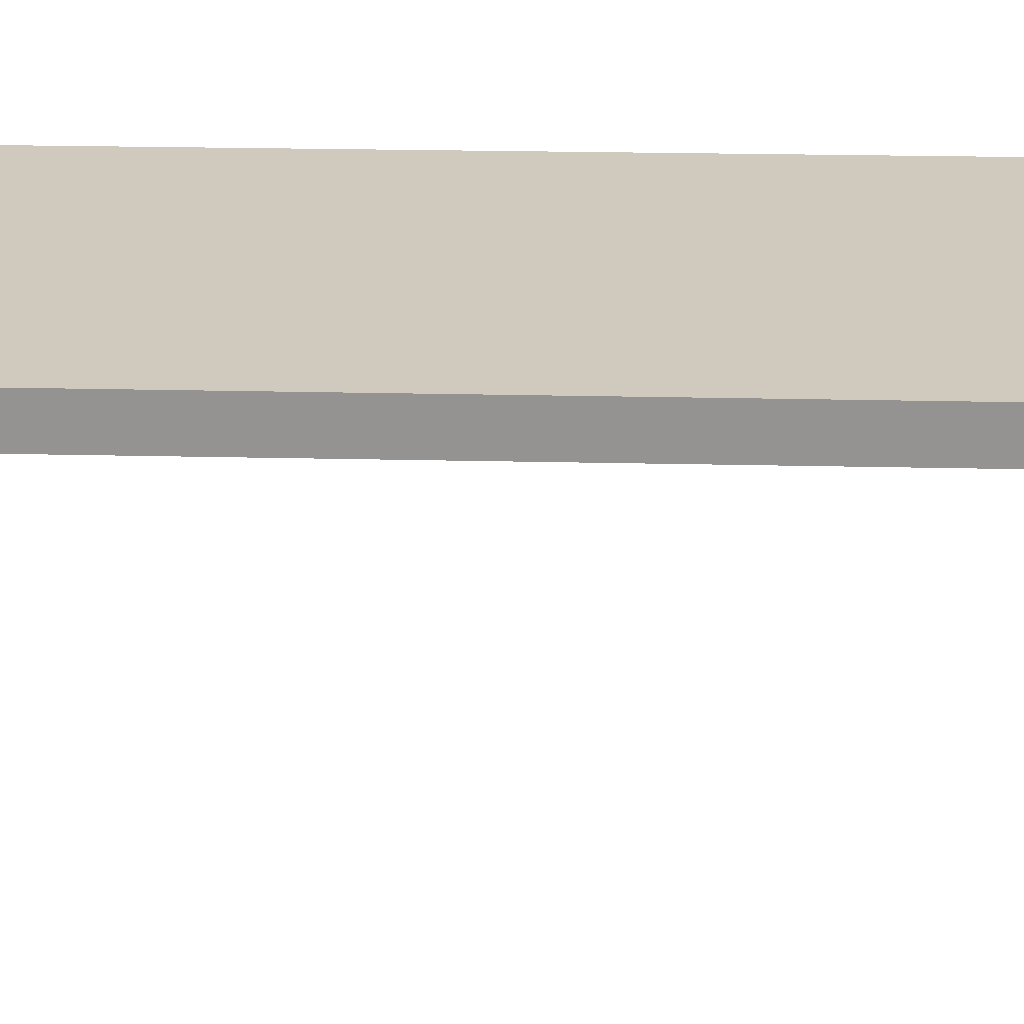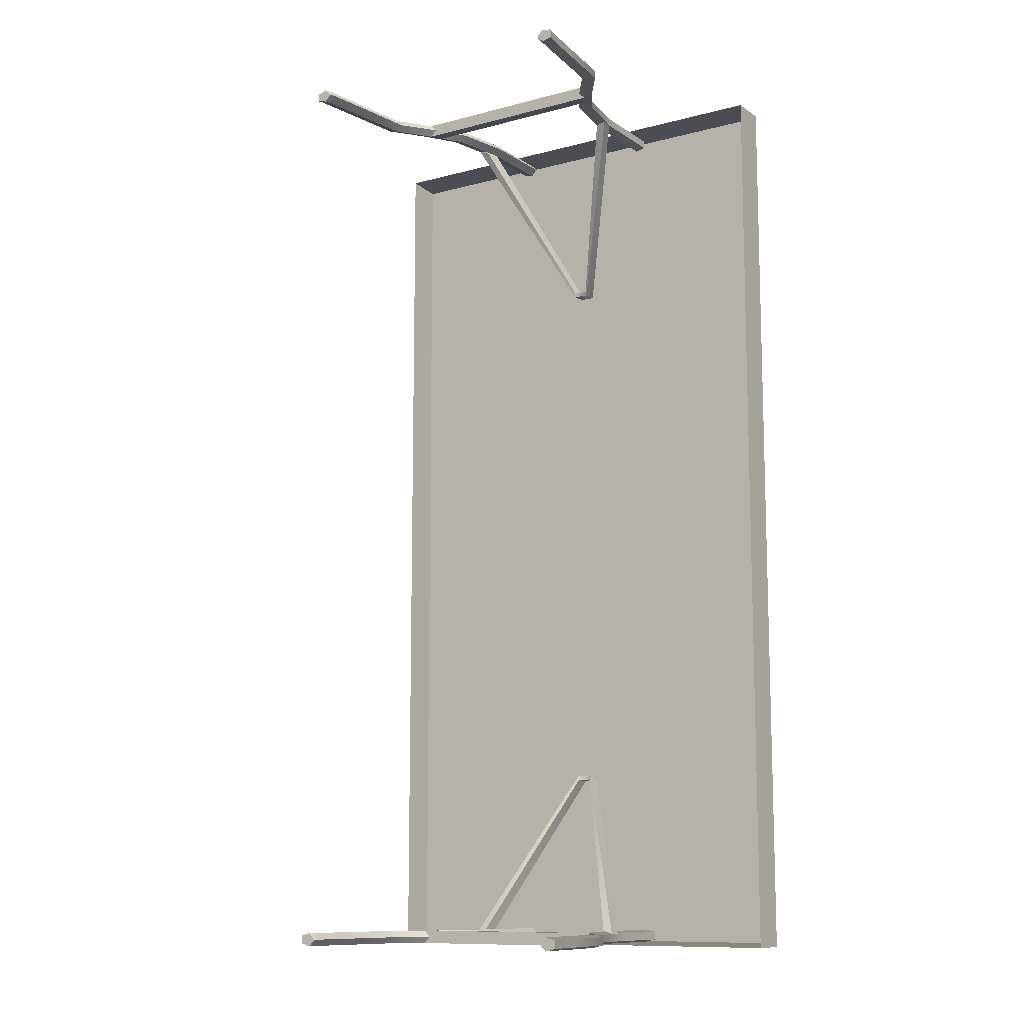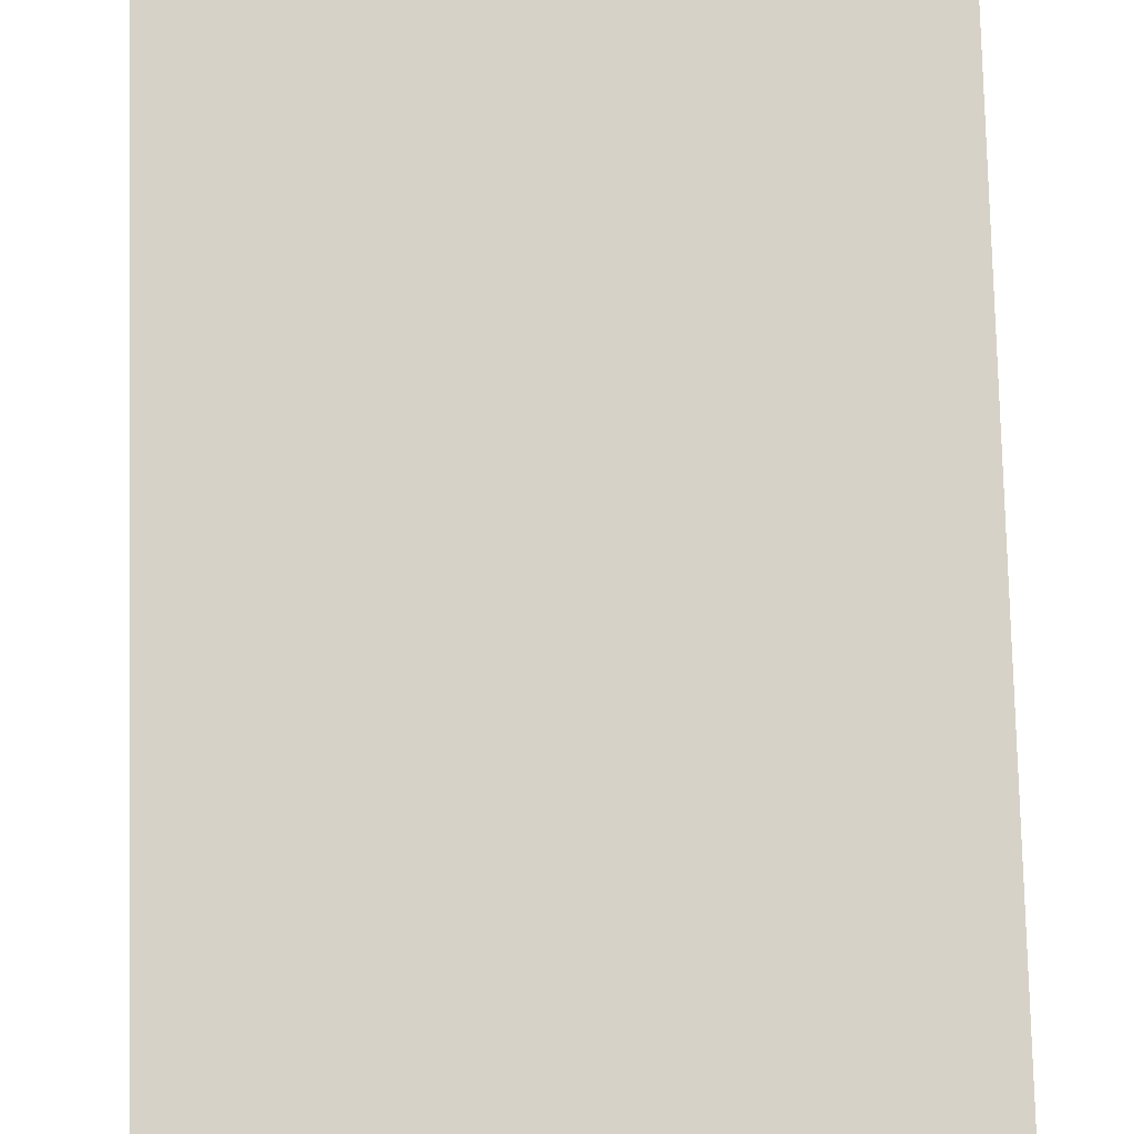
<metadata>
{"format":"obj","ext":"obj","renderer":"f3d","projection":"perspective","resolution":1024,"background":"white","views":[{"elev":22.9,"azim":-87.7,"up":"+Y"},{"elev":-10.9,"azim":33.1,"up":"+Z"},{"elev":77.8,"azim":178.6,"up":"+Y"}]}
</metadata>
<code>
g default
v -2.916 3.594 5.895
v 2.829 3.594 5.895
v -2.916 4.087 5.895
v 2.829 4.087 5.895
v -2.916 4.087 -5.895
v 2.829 4.087 -5.895
v -2.916 3.594 -5.895
v 2.829 3.594 -5.895
v -2.739 4.087 -5.895
v -2.739 3.594 -5.895
v -2.739 3.594 5.895
v -2.739 4.087 5.895
v -2.916 4.087 -5.76
v -2.916 3.594 -5.76
v 2.829 3.594 -5.76
v 2.829 4.087 -5.76
v -2.739 4.087 -5.76
v -2.916 3.697 -5.895
v -2.916 3.697 -5.76
v -2.916 3.697 5.895
v -2.739 3.697 5.895
v 2.829 3.697 5.895
v 2.829 3.697 -5.76
v 2.829 3.697 -5.895
v -2.739 3.697 -5.895
v -2.739 3.967 -5.895
v -2.916 3.967 -5.895
v -2.916 3.967 -5.76
v -2.916 3.967 5.895
v -2.739 3.967 5.895
v 2.829 3.967 5.895
v 2.829 3.967 -5.76
v 2.829 3.967 -5.895
v 2.617 3.967 -5.895
v 2.617 4.087 -5.895
v 2.617 4.087 -5.76
v 2.617 4.087 5.895
v 2.617 3.967 5.895
v 2.617 3.697 5.895
v 2.617 3.594 5.895
v 2.617 3.594 -5.895
v 2.617 3.697 -5.895
v 2.829 3.967 5.723
v 2.829 4.087 5.723
v 2.617 4.087 5.723
v -2.739 4.087 5.723
v -2.916 4.087 5.723
v -2.916 3.967 5.723
v -2.916 3.697 5.723
v -2.916 3.594 5.723
v 2.829 3.594 5.723
v 2.829 3.697 5.723
v -2.892 4.034 5.674
v -2.716 4.034 5.674
v -2.716 4.034 5.846
v -2.892 4.034 5.846
v 2.594 4.034 5.846
v 2.594 4.034 5.674
v 2.805 4.034 5.674
v 2.805 4.034 5.846
v -2.892 4.034 -5.846
v -2.716 4.034 -5.846
v -2.716 4.034 -5.712
v -2.892 4.034 -5.712
v 2.594 4.034 -5.712
v 2.805 4.034 -5.712
v 2.594 4.034 -5.846
v 2.805 4.034 -5.846
g tabletop Table_Grp Table
f 29 30 12 3
f 3 12 46 47
f 5 9 26 27
f 53 54 55 56
f 31 43 44 4
f 48 29 3 47
f 35 6 33 34
f 57 58 59 60
f 37 38 31 4
f 45 37 4 44
f 27 28 13 5
f 61 62 63 64
f 66 65 67 68
f 16 32 33 6
f 35 36 16 6
f 13 17 9 5
f 7 14 19 18
f 50 1 20 49
f 1 11 21 20
f 22 39 40 2
f 2 51 52 22
f 24 23 15 8
f 42 24 8 41
f 18 25 10 7
f 27 26 25 18
f 18 19 28 27
f 49 20 29 48
f 20 21 30 29
f 31 38 39 22
f 22 52 43 31
f 33 32 23 24
f 42 34 33 24
f 9 35 34 26
f 9 17 36 35
f 46 12 37 45
f 12 30 38 37
f 39 38 30 21
f 40 39 21 11
f 55 54 58 57
f 67 65 63 62
f 25 42 41 10
f 26 34 42 25
f 43 32 16 44
f 36 45 44 16
f 17 46 45 36
f 47 46 17 13
f 28 48 47 13
f 19 49 48 28
f 14 50 49 19
f 64 63 54 53
f 58 54 63 65
f 59 58 65 66
f 52 51 15 23
f 43 52 23 32
f 11 1 56 55
f 1 50 53 56
f 51 2 60 59
f 2 40 57 60
f 7 10 62 61
f 14 7 61 64
f 41 8 68 67
f 8 15 66 68
f 40 11 55 57
f 10 41 67 62
f 50 14 64 53
f 15 51 59 66
g default
v -1.804 -0.08436 5.716
v -1.933 -0.08436 5.747
v -1.933 -0.08436 5.848
v -1.804 -0.08436 5.88
v -1.725 -0.08436 5.798
v -0.936 3.943 5.716
v -1.064 3.943 5.747
v -1.064 3.943 5.848
v -0.936 3.943 5.88
v -0.8566 3.943 5.798
v -1.84 -0.08436 5.798
v -0.9715 3.943 5.798
v -1.059 2.208 5.88
v -1.188 2.208 5.848
v -1.188 2.208 5.747
v -1.059 2.208 5.716
v -0.9799 2.208 5.798
v -0.936 3.915 5.716
v -0.8566 3.915 5.798
v -0.936 3.915 5.88
v -1.064 3.915 5.848
v -1.064 3.915 5.747
v -1.78 -0.02178 5.88
v -1.909 -0.02178 5.848
v -1.909 -0.02178 5.747
v -1.78 -0.02178 5.716
v -1.701 -0.02178 5.798
v -1.748 1.354 5.848
v -1.748 1.354 5.747
v -1.62 1.354 5.716
v -1.54 1.354 5.798
v -1.62 1.354 5.88
v -1.85 0.4814 5.848
v -1.85 0.4814 5.747
v -1.722 0.4814 5.716
v -1.642 0.4814 5.798
v -1.722 0.4814 5.88
v -1.441 1.783 5.848
v -1.441 1.783 5.747
v -1.313 1.783 5.716
v -1.234 1.783 5.798
v -1.313 1.783 5.88
v -1.064 2.929 5.848
v -1.064 2.929 5.747
v -0.936 2.929 5.716
v -0.8566 2.929 5.798
v -0.936 2.929 5.88
v -1.222 1.934 5.88
v -1.351 1.934 5.848
v -1.351 1.934 5.747
v -1.222 1.934 5.716
v -1.143 1.934 5.798
v 1.3 1.783 5.716
v 1.22 1.783 5.798
v 1.174 1.934 5.716
v 1.119 1.934 5.798
v 1.3 1.783 5.88
v 1.209 1.934 5.88
v 1.791 -0.08436 5.88
v 1.919 -0.08436 5.848
v 1.919 -0.08436 5.747
v 1.791 -0.08436 5.716
v 1.712 -0.08436 5.798
v 0.9228 3.943 5.88
v 1.051 3.943 5.848
v 1.051 3.943 5.747
v 0.9228 3.943 5.716
v 0.8434 3.943 5.798
v 1.827 -0.08436 5.798
v 0.9583 3.943 5.798
v 1.046 2.208 5.716
v 1.175 2.208 5.747
v 1.175 2.208 5.848
v 1.046 2.208 5.88
v 0.9667 2.208 5.798
v 0.9228 3.915 5.88
v 0.8434 3.915 5.798
v 0.9228 3.915 5.716
v 1.051 3.915 5.747
v 1.051 3.915 5.848
v 1.767 -0.02178 5.716
v 1.896 -0.02178 5.747
v 1.896 -0.02178 5.848
v 1.767 -0.02178 5.88
v 1.688 -0.02178 5.798
v 1.735 1.354 5.747
v 1.735 1.354 5.848
v 1.606 1.354 5.88
v 1.527 1.354 5.798
v 1.606 1.354 5.716
v 1.837 0.4814 5.747
v 1.837 0.4814 5.848
v 1.708 0.4814 5.88
v 1.629 0.4814 5.798
v 1.708 0.4814 5.716
v 1.428 1.783 5.747
v 1.428 1.783 5.848
v 1.051 2.929 5.747
v 1.051 2.929 5.848
v 0.9228 2.929 5.88
v 0.8434 2.929 5.798
v 0.9228 2.929 5.716
v 1.338 1.934 5.747
v 1.338 1.934 5.848
v -1.198 1.934 5.88
v -1.12 1.934 5.798
v -1.198 1.934 5.716
v -1.286 1.783 5.716
v -1.208 1.783 5.798
v -1.286 1.783 5.88
v 1.185 1.934 5.88
v 1.097 1.934 5.798
v 1.15 1.934 5.716
v 1.274 1.783 5.716
v 1.196 1.783 5.798
v 1.274 1.783 5.88
v 0.9545 2.744 5.88
v 0.8751 2.744 5.798
v 0.9545 2.744 5.716
v 1.083 2.744 5.747
v 1.083 2.744 5.848
v -0.9694 2.734 5.716
v -0.89 2.734 5.798
v -0.9694 2.734 5.88
v -1.098 2.734 5.848
v -1.098 2.734 5.747
v 0.9228 3.155 5.716
v 1.051 3.155 5.747
v 1.051 3.155 5.848
v 0.9228 3.155 5.88
v 0.8434 3.155 5.798
v -0.936 3.161 5.716
v -0.8566 3.161 5.798
v -0.936 3.161 5.88
v -1.064 3.161 5.848
v -1.064 3.161 5.747
v 1.035 2.929 5.733
v 0.9088 2.929 5.704
v 0.94 2.744 5.703
v 1.066 2.744 5.733
v -1.044 2.929 5.73
v -1.077 2.734 5.73
v -0.9513 2.734 5.7
v -0.9184 2.929 5.7
v -0.1025 3.828 3.587
v -0.09296 3.828 3.645
v -0.0895 4.019 3.652
v -0.09901 4.019 3.593
v 0.09103 4.019 3.59
v 0.08058 4.019 3.646
v 0.0822 3.829 3.639
v 0.09265 3.829 3.584
v -0.1092 3.821 3.602
v -0.09889 3.821 3.66
v -0.09525 4.012 3.666
v -0.1055 4.012 3.608
v -0.7011 3.156 4.903
v -0.6201 3.156 4.907
v -0.5986 3.35 4.91
v -0.6797 3.35 4.905
v 0.6015 3.172 4.889
v 0.6822 3.172 4.885
v 0.6626 3.359 4.888
v 0.5819 3.359 4.891
g Table_Grp Table leg_left
f 69 70 93 94
f 70 71 92 93
f 71 72 91 92
f 72 73 95 91
f 73 69 94 95
f 70 69 79
f 71 70 79
f 72 71 79
f 73 72 79
f 69 73 79
f 74 75 80
f 75 76 80
f 76 77 80
f 77 78 80
f 78 74 80
f 82 81 192 193
f 83 82 193 194
f 194 190 84 83
f 85 84 190 191
f 81 85 191 192
f 87 86 74 78
f 88 87 78 77
f 89 88 77 76
f 90 89 76 75
f 86 90 75 74
f 92 91 105 101
f 93 92 101 102
f 94 93 102 103
f 95 94 103 104
f 91 95 104 105
f 97 96 106 107
f 98 97 107 108
f 99 98 108 109
f 100 99 109 110
f 96 100 110 106
f 102 101 96 97
f 103 102 97 98
f 104 103 98 99
f 105 104 99 100
f 101 105 100 96
f 107 106 117 118
f 108 107 118 119
f 106 110 116 117
f 112 111 203 204
f 204 200 113 112
f 114 113 200 201
f 115 114 201 202
f 111 115 202 203
f 117 116 81 82
f 118 117 82 83
f 119 118 83 84
f 120 119 84 85
f 116 120 85 81
f 109 108 176 177
f 108 119 175 176
f 119 120 174 175
f 110 109 177 178
f 120 116 173 174
f 116 110 178 173
f 127 128 151 152
f 128 129 150 151
f 129 130 149 150
f 130 131 153 149
f 131 127 152 153
f 128 127 137
f 129 128 137
f 130 129 137
f 131 130 137
f 127 131 137
f 132 133 138
f 133 134 138
f 134 135 138
f 135 136 138
f 136 132 138
f 140 139 187 188
f 141 140 188 189
f 189 185 142 141
f 143 142 185 186
f 139 143 186 187
f 145 144 132 136
f 146 145 136 135
f 147 146 135 134
f 148 147 134 133
f 144 148 133 132
f 150 149 163 159
f 151 150 159 160
f 152 151 160 161
f 153 152 161 162
f 149 153 162 163
f 155 154 164 165
f 156 155 165 125
f 157 156 125 122
f 158 157 122 121
f 154 158 121 164
f 160 159 154 155
f 161 160 155 156
f 162 161 156 157
f 163 162 157 158
f 159 163 158 154
f 165 164 171 172
f 125 165 172 126
f 164 121 123 171
f 167 166 196 197
f 198 168 167 197
f 169 168 198 199
f 170 169 199 195
f 166 170 195 196
f 171 123 139 140
f 172 171 140 141
f 126 172 141 142
f 124 126 142 143
f 123 124 143 139
f 174 173 179 180
f 175 174 180 181
f 176 175 181 182
f 177 176 182 183
f 178 177 183 184
f 173 178 184 179
f 180 179 126 124
f 181 180 124 123
f 182 181 123 121
f 183 182 121 122
f 184 183 122 125
f 179 184 125 126
f 186 185 168 169
f 187 186 169 170
f 189 188 166 167
f 168 185 189 167
f 191 190 113 114
f 192 191 114 115
f 193 192 115 111
f 194 193 111 112
f 196 195 146 147
f 197 196 147 148
f 144 198 197 148
f 199 198 144 145
f 195 199 145 146
f 201 200 86 87
f 202 201 87 88
f 203 202 88 89
f 204 203 89 90
f 86 200 204 90
f 188 187 207 208
f 187 170 206 207
f 170 166 205 206
f 166 188 208 205
f 113 190 211 212
f 190 194 210 211
f 194 112 209 210
f 112 113 212 209
f 206 205 231 232
f 207 206 232 229
f 208 207 229 230
f 205 208 230 231
f 210 209 228 225
f 211 210 225 226
f 212 211 226 227
f 209 212 227 228
f 215 214 219 218
f 216 215 218 217
f 213 220 219 214
f 216 217 220 213
f 222 221 213 214
f 223 222 214 215
f 224 223 215 216
f 221 224 216 213
f 226 225 221 222
f 227 226 222 223
f 228 227 223 224
f 225 228 224 221
f 230 229 219 220
f 231 230 220 217
f 232 231 217 218
f 229 232 218 219
g default
v 1.791 -0.08436 -5.688
v 1.919 -0.08436 -5.72
v 1.919 -0.08436 -5.821
v 1.791 -0.08436 -5.852
v 1.712 -0.08436 -5.77
v 0.9228 3.943 -5.688
v 1.051 3.943 -5.72
v 1.051 3.943 -5.821
v 0.9228 3.943 -5.852
v 0.8434 3.943 -5.77
v 1.827 -0.08436 -5.77
v 0.9583 3.943 -5.77
v 1.046 2.208 -5.852
v 1.175 2.208 -5.821
v 1.175 2.208 -5.72
v 1.046 2.208 -5.688
v 0.9667 2.208 -5.77
v 0.9228 3.915 -5.688
v 0.8434 3.915 -5.77
v 0.9228 3.915 -5.852
v 1.051 3.915 -5.821
v 1.051 3.915 -5.72
v 1.767 -0.02178 -5.852
v 1.896 -0.02178 -5.821
v 1.896 -0.02178 -5.72
v 1.767 -0.02178 -5.688
v 1.688 -0.02178 -5.77
v 1.735 1.354 -5.821
v 1.735 1.354 -5.72
v 1.606 1.354 -5.688
v 1.527 1.354 -5.77
v 1.606 1.354 -5.852
v 1.837 0.4814 -5.821
v 1.837 0.4814 -5.72
v 1.708 0.4814 -5.688
v 1.629 0.4814 -5.77
v 1.708 0.4814 -5.852
v 1.428 1.783 -5.821
v 1.428 1.783 -5.72
v 1.3 1.783 -5.688
v 1.22 1.783 -5.77
v 1.3 1.783 -5.852
v 1.051 2.929 -5.821
v 1.051 2.929 -5.72
v 0.9228 2.929 -5.688
v 0.8434 2.929 -5.77
v 0.9228 2.929 -5.852
v 1.209 1.934 -5.852
v 1.338 1.934 -5.821
v 1.338 1.934 -5.72
v 1.209 1.934 -5.688
v 1.13 1.934 -5.77
v -1.313 1.783 -5.688
v -1.234 1.783 -5.77
v -1.187 1.934 -5.688
v -1.132 1.934 -5.77
v -1.313 1.783 -5.852
v -1.222 1.934 -5.852
v -1.804 -0.08436 -5.852
v -1.933 -0.08436 -5.821
v -1.933 -0.08436 -5.72
v -1.804 -0.08436 -5.688
v -1.725 -0.08436 -5.77
v -0.936 3.943 -5.852
v -1.064 3.943 -5.821
v -1.064 3.943 -5.72
v -0.936 3.943 -5.688
v -0.8566 3.943 -5.77
v -1.84 -0.08436 -5.77
v -0.9715 3.943 -5.77
v -1.059 2.208 -5.688
v -1.188 2.208 -5.72
v -1.188 2.208 -5.821
v -1.059 2.208 -5.852
v -0.9799 2.208 -5.77
v -0.936 3.915 -5.852
v -0.8566 3.915 -5.77
v -0.936 3.915 -5.688
v -1.064 3.915 -5.72
v -1.064 3.915 -5.821
v -1.78 -0.02178 -5.688
v -1.909 -0.02178 -5.72
v -1.909 -0.02178 -5.821
v -1.78 -0.02178 -5.852
v -1.701 -0.02178 -5.77
v -1.748 1.354 -5.72
v -1.748 1.354 -5.821
v -1.62 1.354 -5.852
v -1.54 1.354 -5.77
v -1.62 1.354 -5.688
v -1.85 0.4814 -5.72
v -1.85 0.4814 -5.821
v -1.722 0.4814 -5.852
v -1.642 0.4814 -5.77
v -1.722 0.4814 -5.688
v -1.441 1.783 -5.72
v -1.441 1.783 -5.821
v -1.064 2.929 -5.72
v -1.064 2.929 -5.821
v -0.936 2.929 -5.852
v -0.8566 2.929 -5.77
v -0.936 2.929 -5.688
v -1.351 1.934 -5.72
v -1.351 1.934 -5.821
v 1.184 1.934 -5.852
v 1.107 1.934 -5.77
v 1.185 1.934 -5.688
v 1.273 1.783 -5.688
v 1.195 1.783 -5.77
v 1.273 1.783 -5.852
v -1.198 1.934 -5.852
v -1.11 1.934 -5.77
v -1.164 1.934 -5.688
v -1.287 1.783 -5.688
v -1.209 1.783 -5.77
v -1.287 1.783 -5.852
v -0.9677 2.744 -5.852
v -0.8883 2.744 -5.77
v -0.9677 2.744 -5.688
v -1.096 2.744 -5.72
v -1.096 2.744 -5.821
v 0.9562 2.734 -5.688
v 0.8768 2.734 -5.77
v 0.9562 2.734 -5.852
v 1.085 2.734 -5.821
v 1.085 2.734 -5.72
v -0.936 3.155 -5.688
v -1.064 3.155 -5.72
v -1.064 3.155 -5.821
v -0.936 3.155 -5.852
v -0.8566 3.155 -5.77
v 0.9228 3.161 -5.688
v 0.8434 3.161 -5.77
v 0.9228 3.161 -5.852
v 1.051 3.161 -5.821
v 1.051 3.161 -5.72
v -1.048 2.929 -5.706
v -0.922 2.929 -5.676
v -0.9532 2.744 -5.676
v -1.08 2.744 -5.706
v 1.031 2.929 -5.702
v 1.064 2.734 -5.702
v 0.9381 2.734 -5.673
v 0.9053 2.929 -5.673
v 0.08929 3.828 -3.559
v 0.07978 3.828 -3.618
v 0.07634 4.019 -3.624
v 0.08585 4.019 -3.566
v -0.1042 4.019 -3.563
v -0.09377 4.019 -3.618
v -0.09538 3.829 -3.612
v -0.1058 3.829 -3.556
v 0.09605 3.821 -3.574
v 0.08573 3.821 -3.632
v 0.0821 4.012 -3.638
v 0.09238 4.012 -3.58
v 0.688 3.156 -4.875
v 0.6069 3.156 -4.88
v 0.5854 3.35 -4.882
v 0.6665 3.35 -4.878
v -0.6147 3.172 -4.861
v -0.6953 3.172 -4.857
v -0.6758 3.359 -4.86
v -0.5951 3.359 -4.864
g Table_Grp Table leg_right
f 233 234 257 258
f 234 235 256 257
f 235 236 255 256
f 236 237 259 255
f 237 233 258 259
f 234 233 243
f 235 234 243
f 236 235 243
f 237 236 243
f 233 237 243
f 238 239 244
f 239 240 244
f 240 241 244
f 241 242 244
f 242 238 244
f 246 245 356 357
f 247 246 357 358
f 358 354 248 247
f 249 248 354 355
f 245 249 355 356
f 251 250 238 242
f 252 251 242 241
f 253 252 241 240
f 254 253 240 239
f 250 254 239 238
f 256 255 269 265
f 257 256 265 266
f 258 257 266 267
f 259 258 267 268
f 255 259 268 269
f 261 260 270 271
f 262 261 271 272
f 263 262 272 273
f 264 263 273 274
f 260 264 274 270
f 266 265 260 261
f 267 266 261 262
f 268 267 262 263
f 269 268 263 264
f 265 269 264 260
f 271 270 281 282
f 272 271 282 283
f 270 274 280 281
f 276 275 367 368
f 368 364 277 276
f 278 277 364 365
f 279 278 365 366
f 275 279 366 367
f 281 280 245 246
f 282 281 246 247
f 283 282 247 248
f 284 283 248 249
f 280 284 249 245
f 273 272 340 341
f 272 283 339 340
f 283 284 338 339
f 274 273 341 342
f 284 280 337 338
f 280 274 342 337
f 291 292 315 316
f 292 293 314 315
f 293 294 313 314
f 294 295 317 313
f 295 291 316 317
f 292 291 301
f 293 292 301
f 294 293 301
f 295 294 301
f 291 295 301
f 296 297 302
f 297 298 302
f 298 299 302
f 299 300 302
f 300 296 302
f 304 303 351 352
f 305 304 352 353
f 353 349 306 305
f 307 306 349 350
f 303 307 350 351
f 309 308 296 300
f 310 309 300 299
f 311 310 299 298
f 312 311 298 297
f 308 312 297 296
f 314 313 327 323
f 315 314 323 324
f 316 315 324 325
f 317 316 325 326
f 313 317 326 327
f 319 318 328 329
f 320 319 329 289
f 321 320 289 286
f 322 321 286 285
f 318 322 285 328
f 324 323 318 319
f 325 324 319 320
f 326 325 320 321
f 327 326 321 322
f 323 327 322 318
f 329 328 335 336
f 289 329 336 290
f 328 285 287 335
f 331 330 360 361
f 362 332 331 361
f 333 332 362 363
f 334 333 363 359
f 330 334 359 360
f 335 287 303 304
f 336 335 304 305
f 290 336 305 306
f 288 290 306 307
f 287 288 307 303
f 338 337 343 344
f 339 338 344 345
f 340 339 345 346
f 341 340 346 347
f 342 341 347 348
f 337 342 348 343
f 344 343 290 288
f 345 344 288 287
f 346 345 287 285
f 347 346 285 286
f 348 347 286 289
f 343 348 289 290
f 350 349 332 333
f 351 350 333 334
f 353 352 330 331
f 332 349 353 331
f 355 354 277 278
f 356 355 278 279
f 357 356 279 275
f 358 357 275 276
f 360 359 310 311
f 361 360 311 312
f 308 362 361 312
f 363 362 308 309
f 359 363 309 310
f 365 364 250 251
f 366 365 251 252
f 367 366 252 253
f 368 367 253 254
f 250 364 368 254
f 352 351 371 372
f 351 334 370 371
f 334 330 369 370
f 330 352 372 369
f 277 354 375 376
f 354 358 374 375
f 358 276 373 374
f 276 277 376 373
f 370 369 395 396
f 371 370 396 393
f 372 371 393 394
f 369 372 394 395
f 374 373 392 389
f 375 374 389 390
f 376 375 390 391
f 373 376 391 392
f 379 378 383 382
f 380 379 382 381
f 377 384 383 378
f 380 381 384 377
f 386 385 377 378
f 387 386 378 379
f 388 387 379 380
f 385 388 380 377
f 390 389 385 386
f 391 390 386 387
f 392 391 387 388
f 389 392 388 385
f 394 393 383 384
f 395 394 384 381
f 396 395 381 382
f 393 396 382 383

</code>
